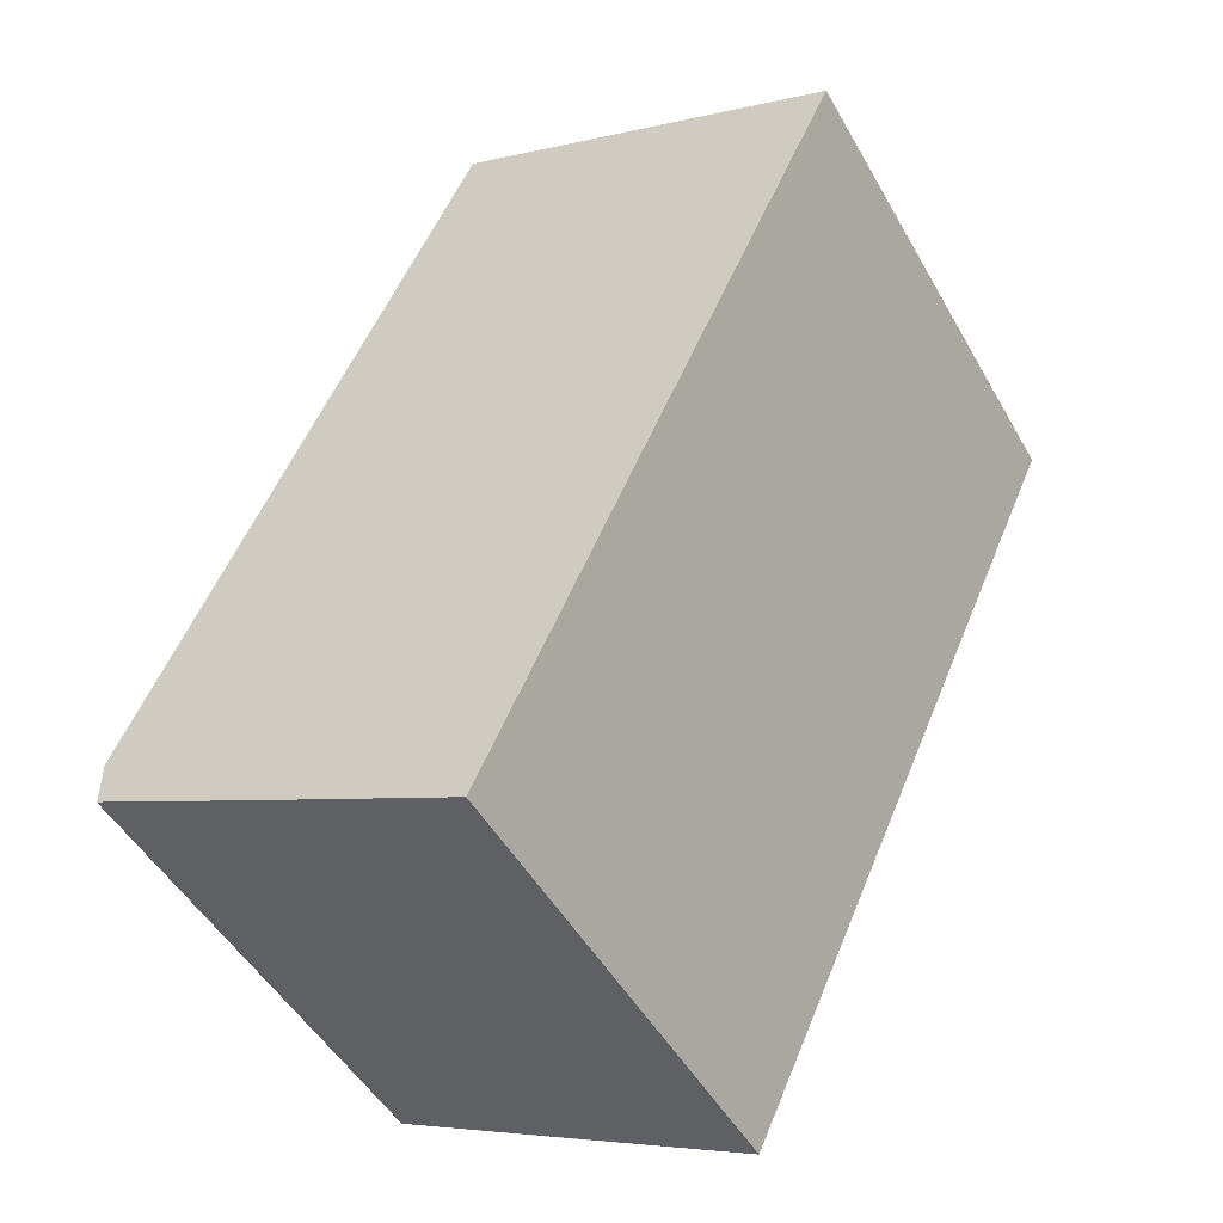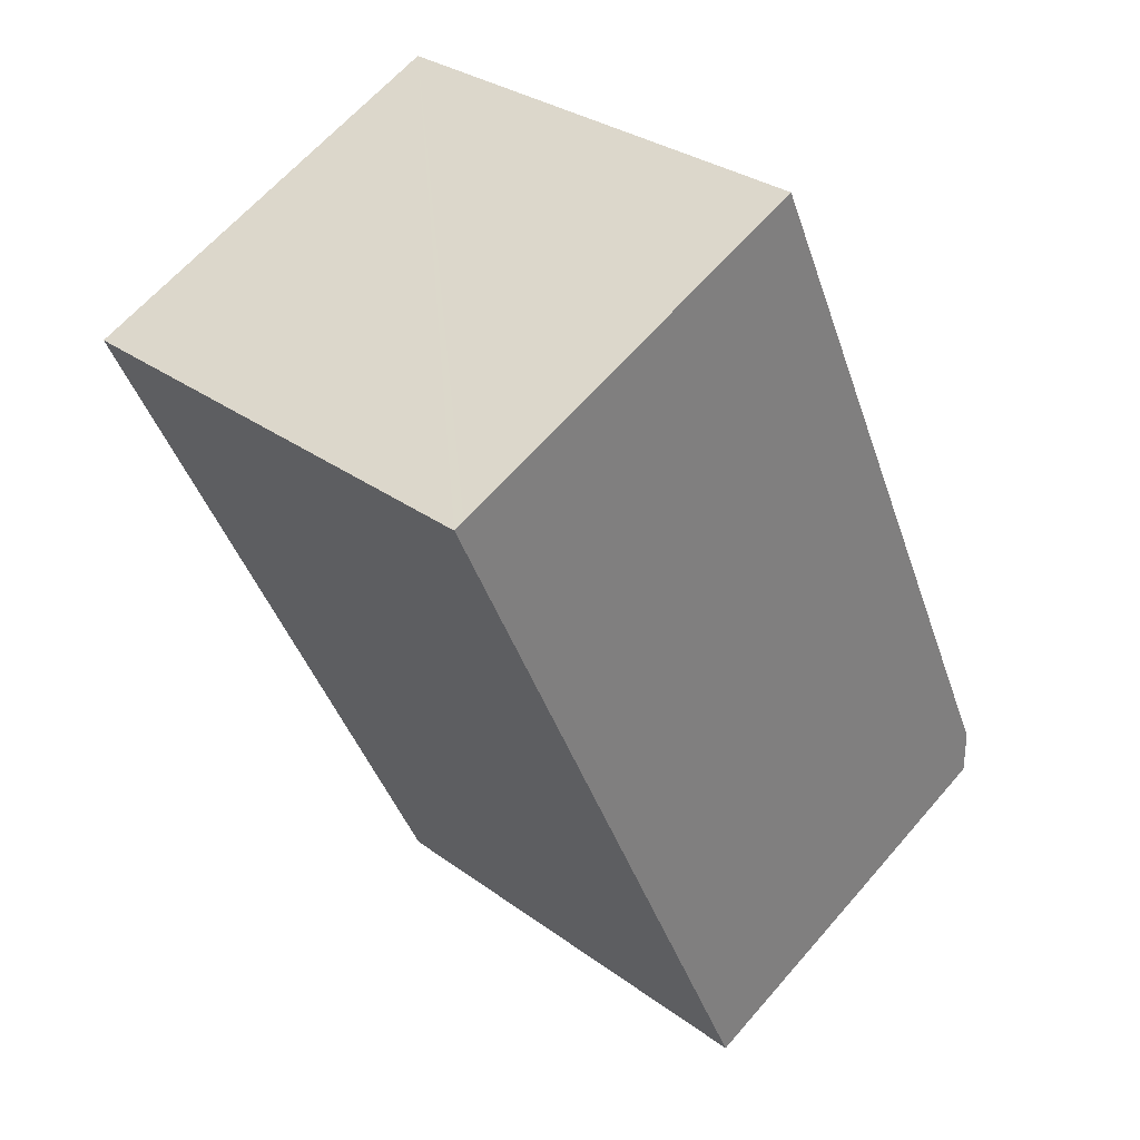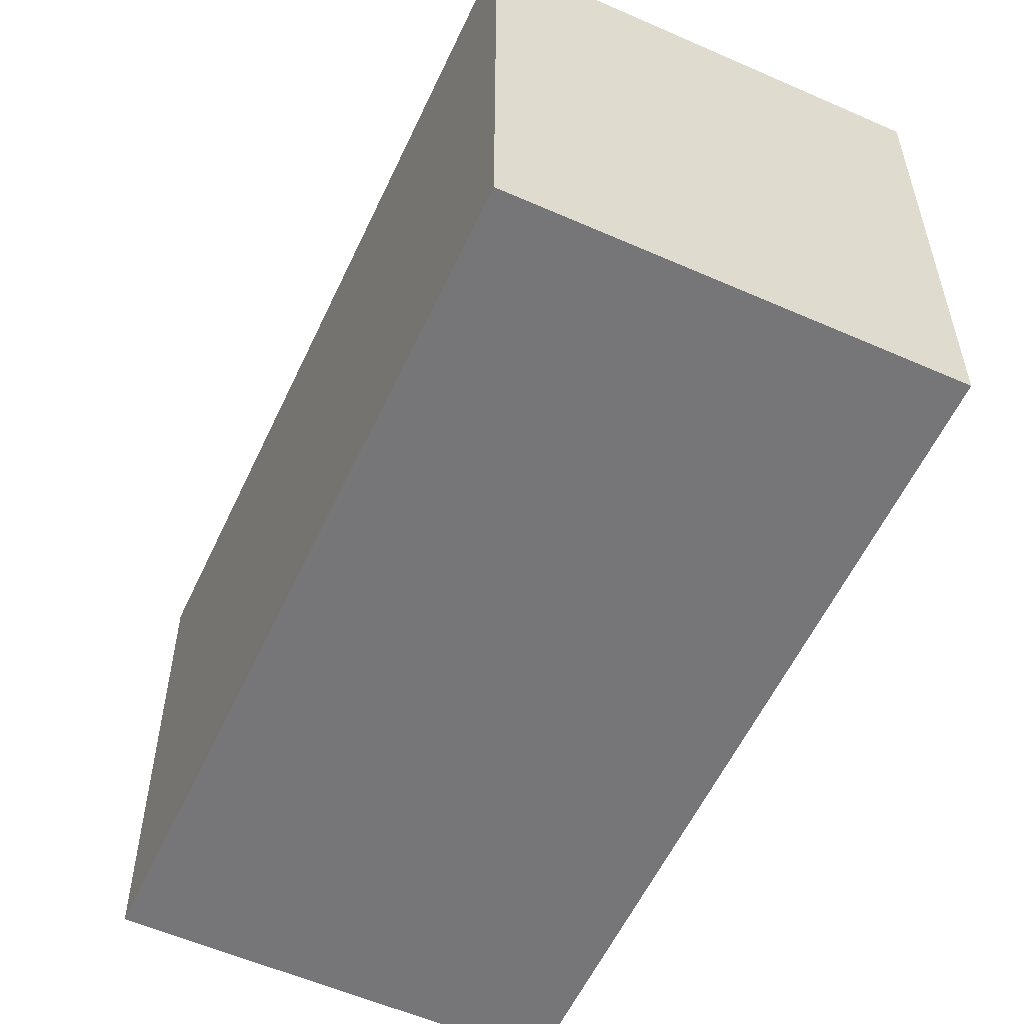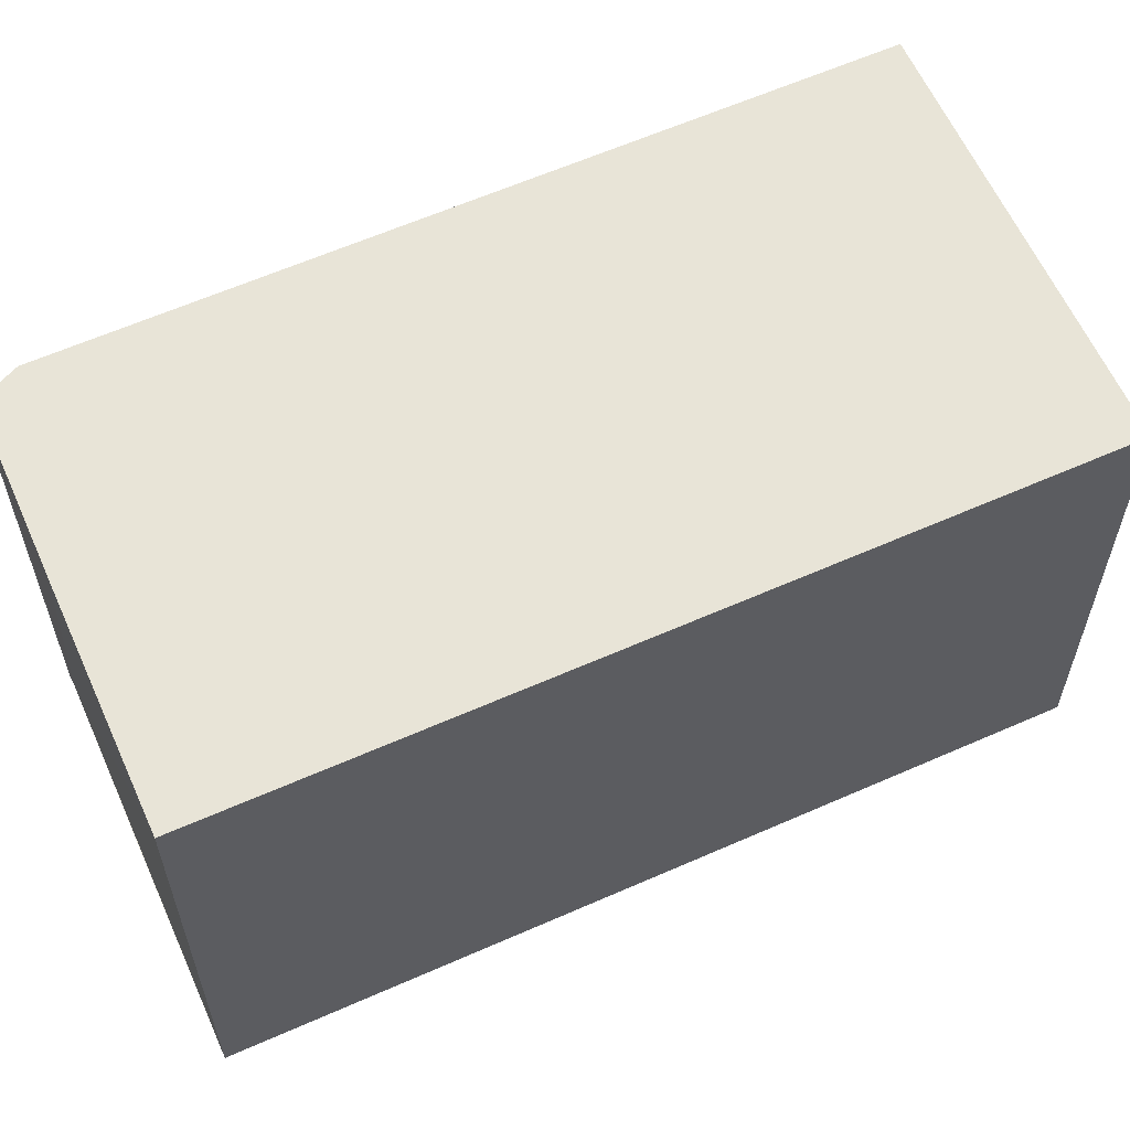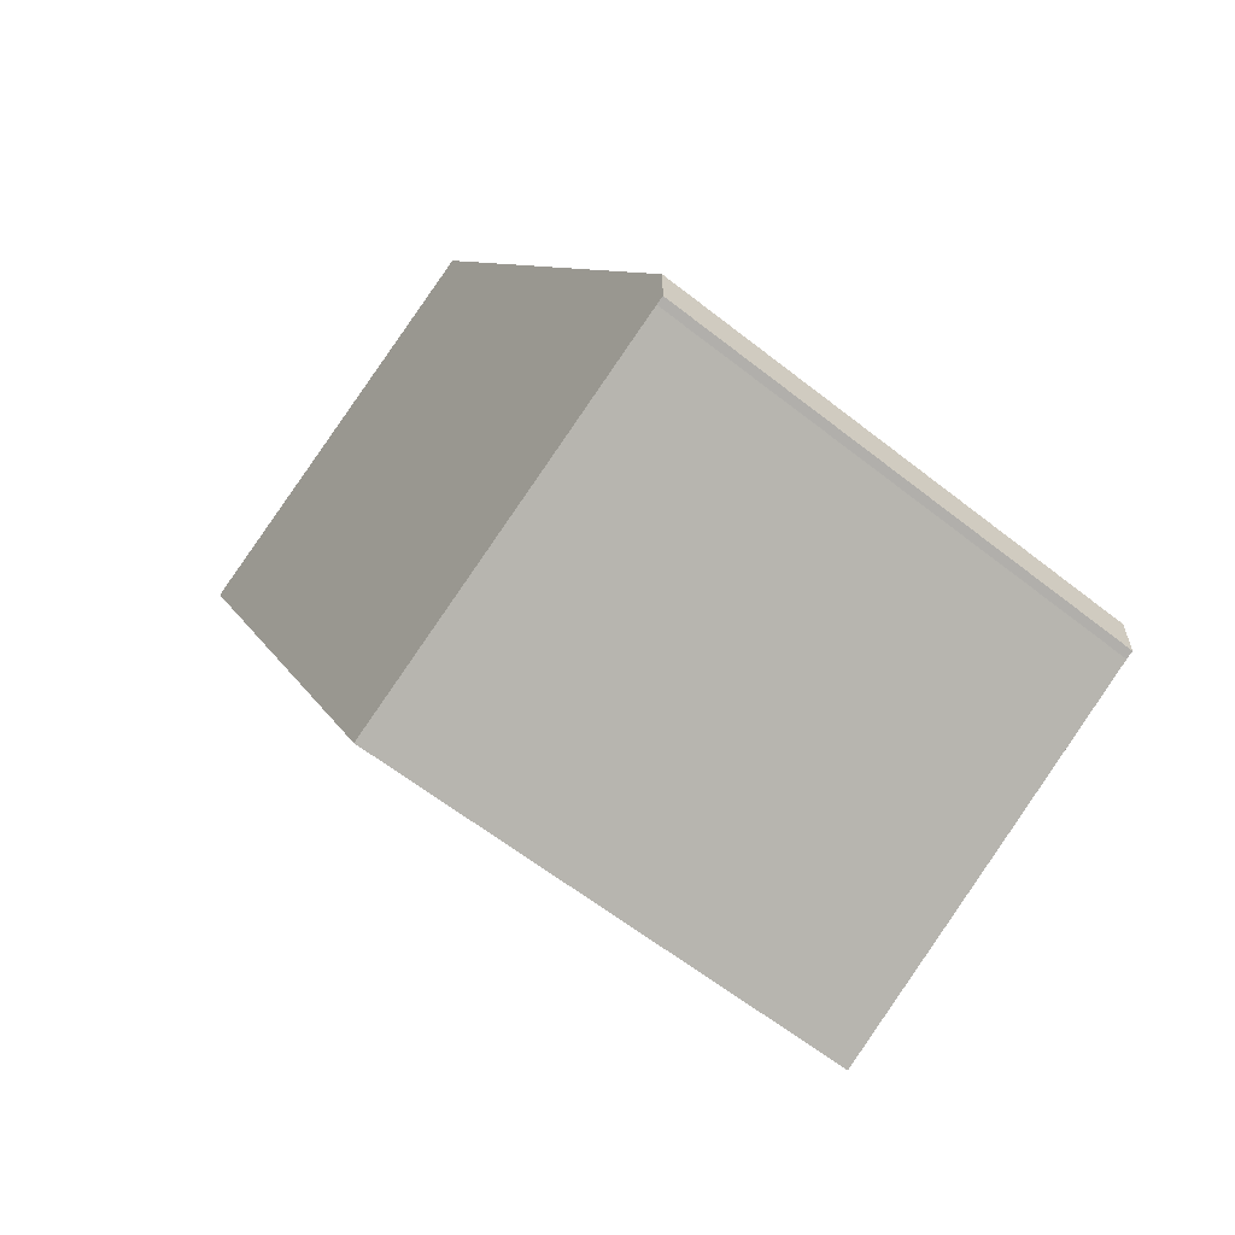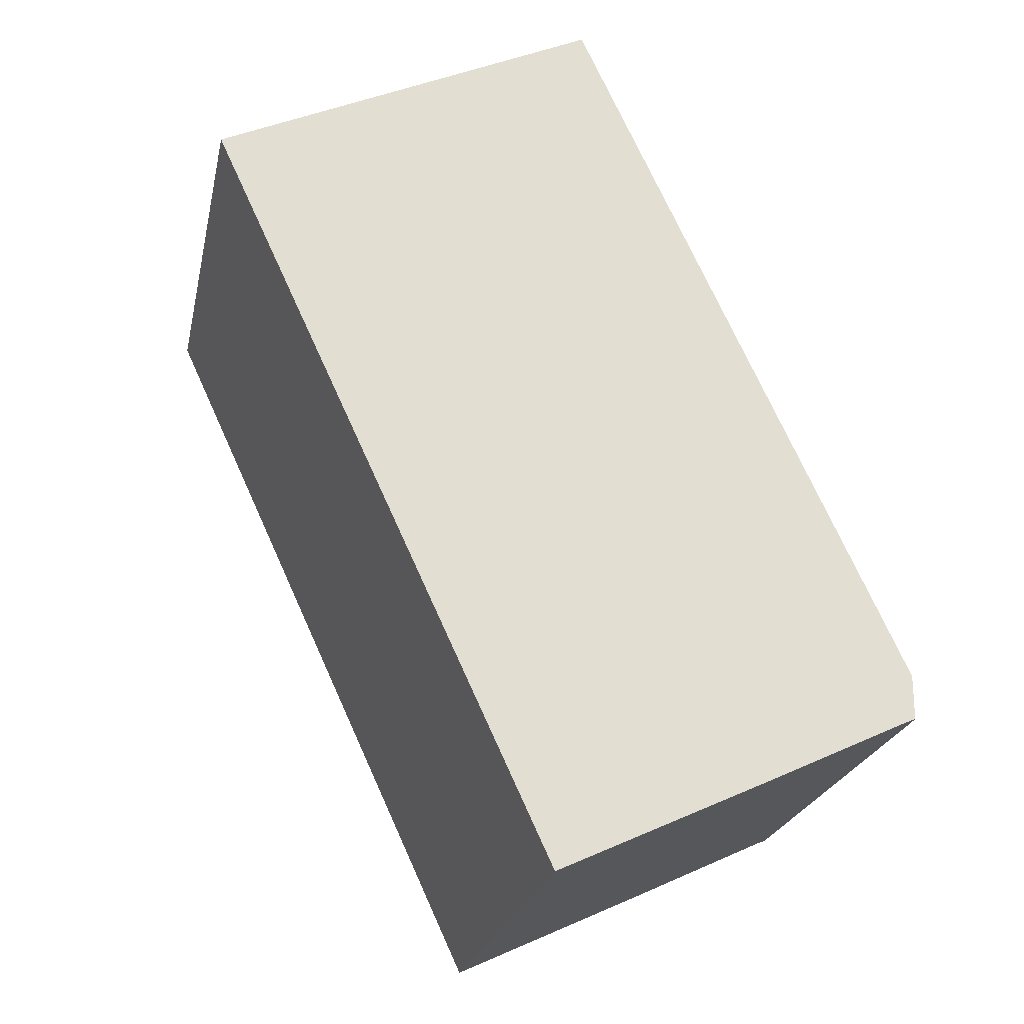
<metadata>
{"format":"obj","ext":"obj","renderer":"f3d","projection":"perspective","resolution":1024,"background":"white","views":[{"elev":-49.3,"azim":-151.3,"up":"+Z"},{"elev":30.6,"azim":-43.6,"up":"+Z"},{"elev":-56.9,"azim":-49.6,"up":"+Y"},{"elev":61.4,"azim":-139.1,"up":"+Y"},{"elev":-61.7,"azim":51.3,"up":"+Z"},{"elev":-23.0,"azim":-11.8,"up":"+Z"}]}
</metadata>
<code>
v  0.144 6.923 0.066
v  4.957 6.923 -10.7
v  0 6.923 4.239e-16
v  2.559 6.923 1.186
v  5.488 6.923 2.545
v  10.19 6.923 -7.61
v  7.966 6.923 -9.293
v  9.55 6.923 -8.545
v  10.19 6.923 -8.04
v  10.09 6.923 -8.292
v  10.19 6.923 -8.25
v  10.19 5.052e-16 -8.25
v  10.19 4.923e-16 -8.04
v  10.19 4.66e-16 -7.61
v  10.09 5.077e-16 -8.292
v  4.957 6.549e-16 -10.7
v  9.55 5.232e-16 -8.545
v  7.966 5.69e-16 -9.293
v  0 0 0
v  0.144 -4.041e-18 0.066
v  2.559 -7.262e-17 1.186
v  5.488 -1.558e-16 2.545
g defaultobject
f 1 2 3
f 2 1 4
f 2 4 5
f 2 5 6
f 2 6 7
f 7 6 8
f 8 6 9
f 8 9 10
f 10 9 11
f 9 12 11
f 12 9 6
f 12 6 13
f 13 6 14
f 12 10 11
f 10 12 15
f 15 8 10
f 8 15 7
f 7 15 2
f 2 15 16
f 16 15 17
f 16 17 18
f 16 3 2
f 3 16 19
f 19 1 3
f 1 19 4
f 4 19 5
f 5 19 20
f 5 20 21
f 5 21 22
f 22 6 5
f 6 22 14
f 18 19 16
f 19 18 20
f 20 18 21
f 21 18 22
f 22 18 17
f 22 17 15
f 22 15 12
f 22 12 13
f 22 13 14

</code>
